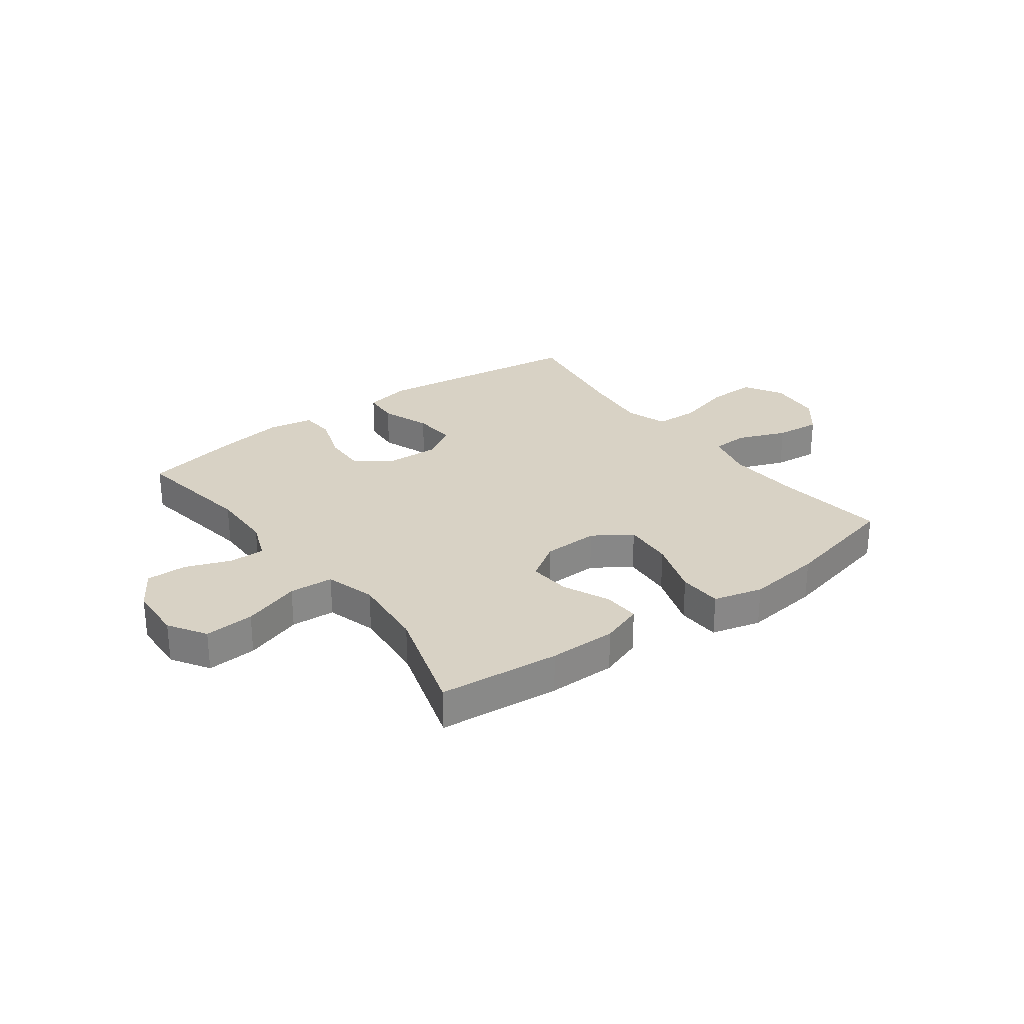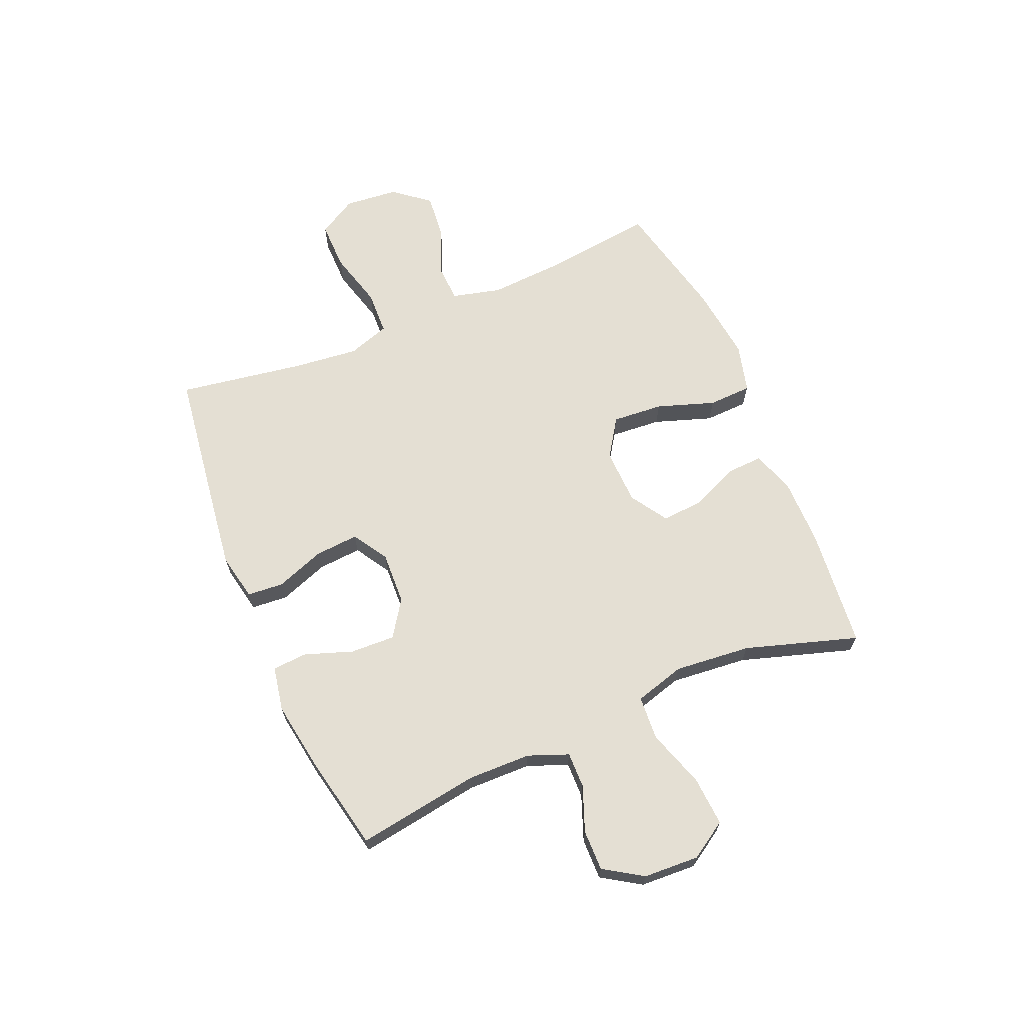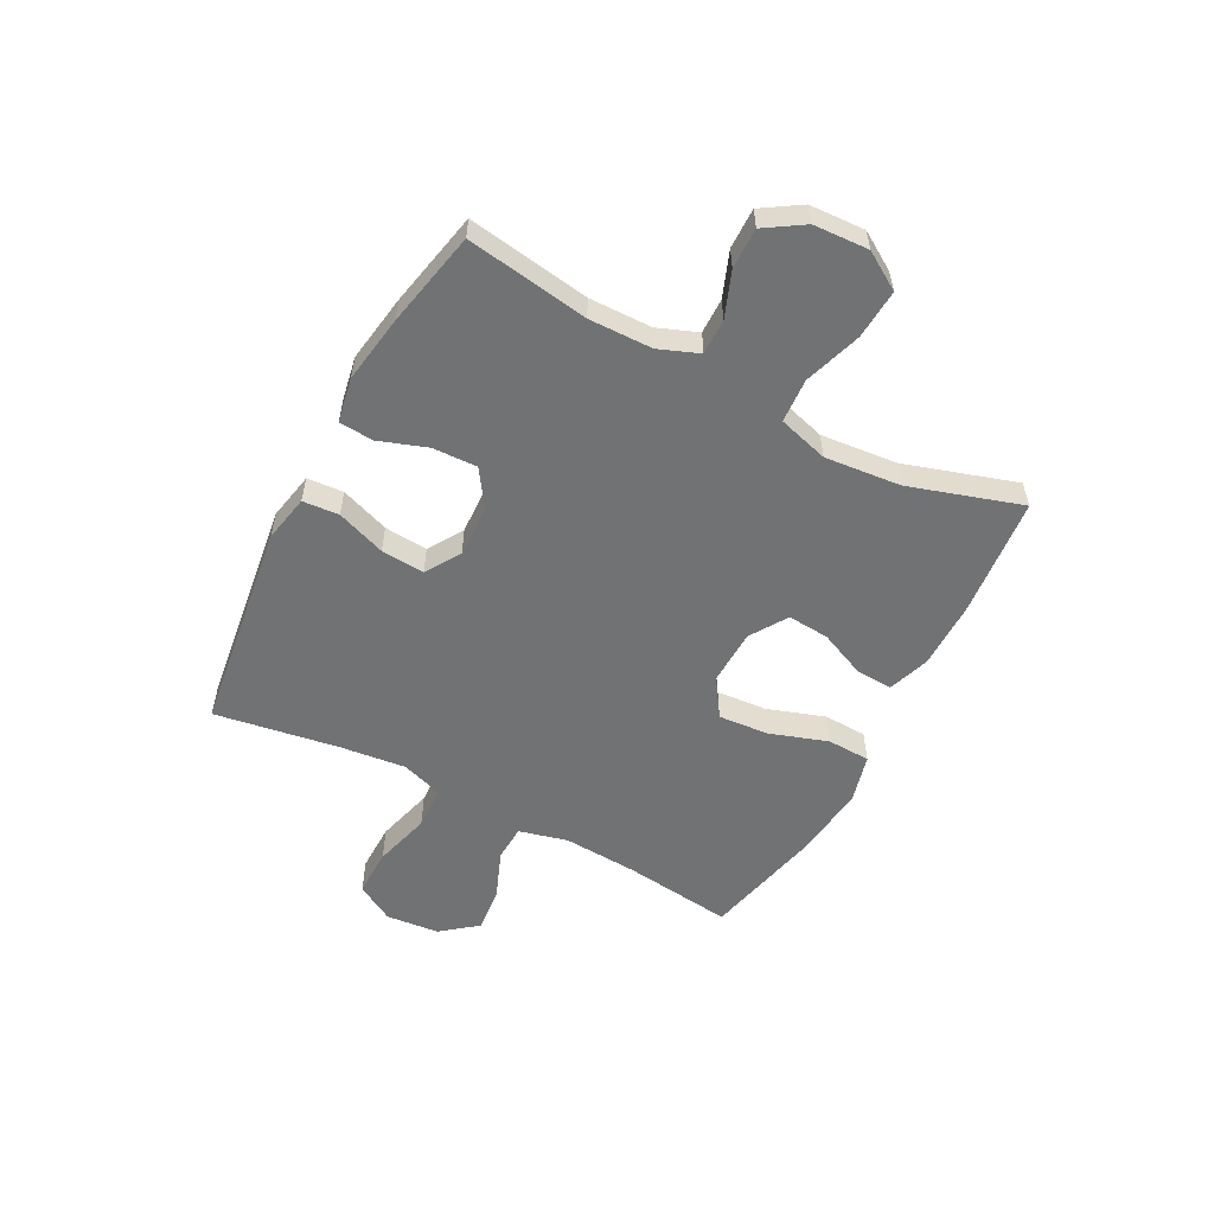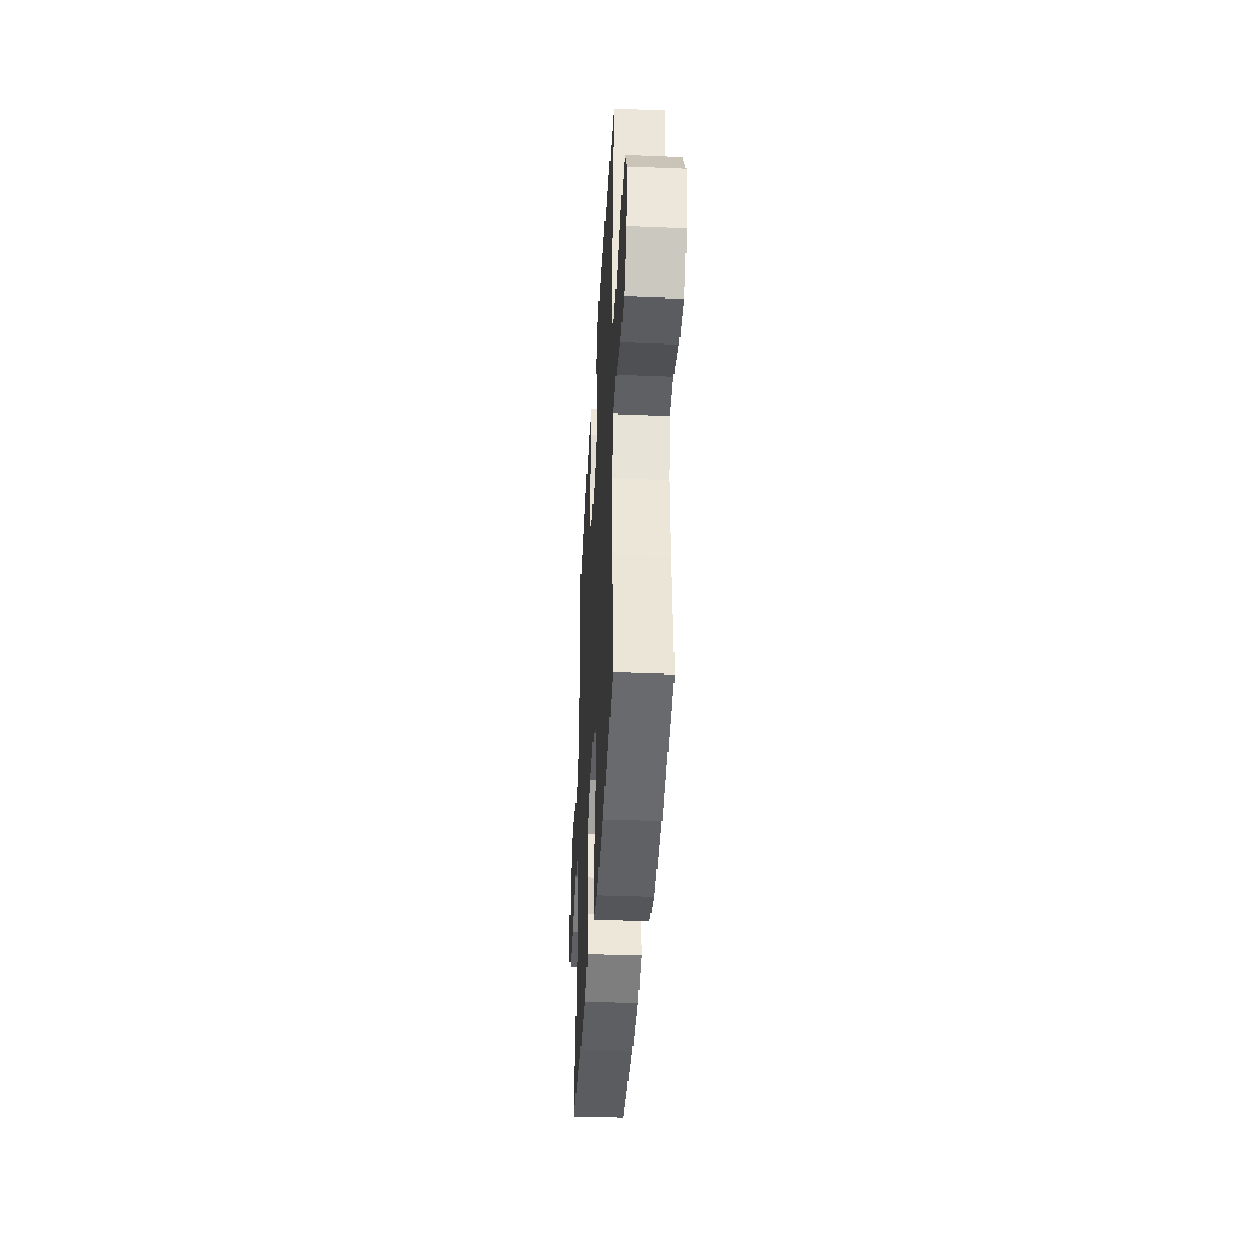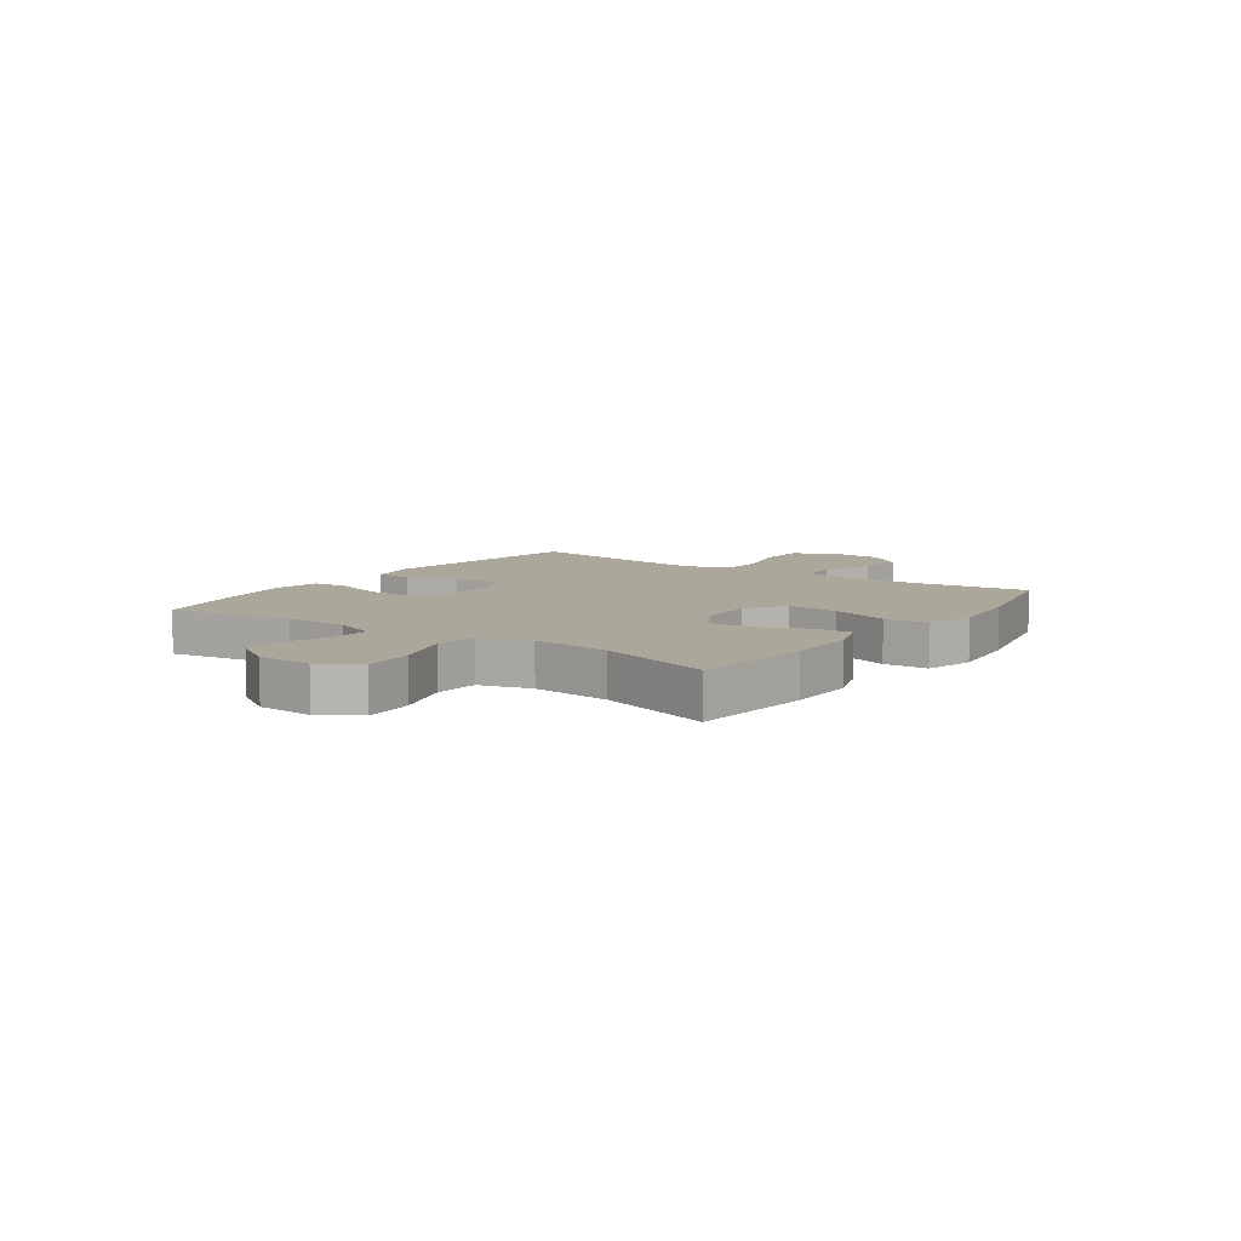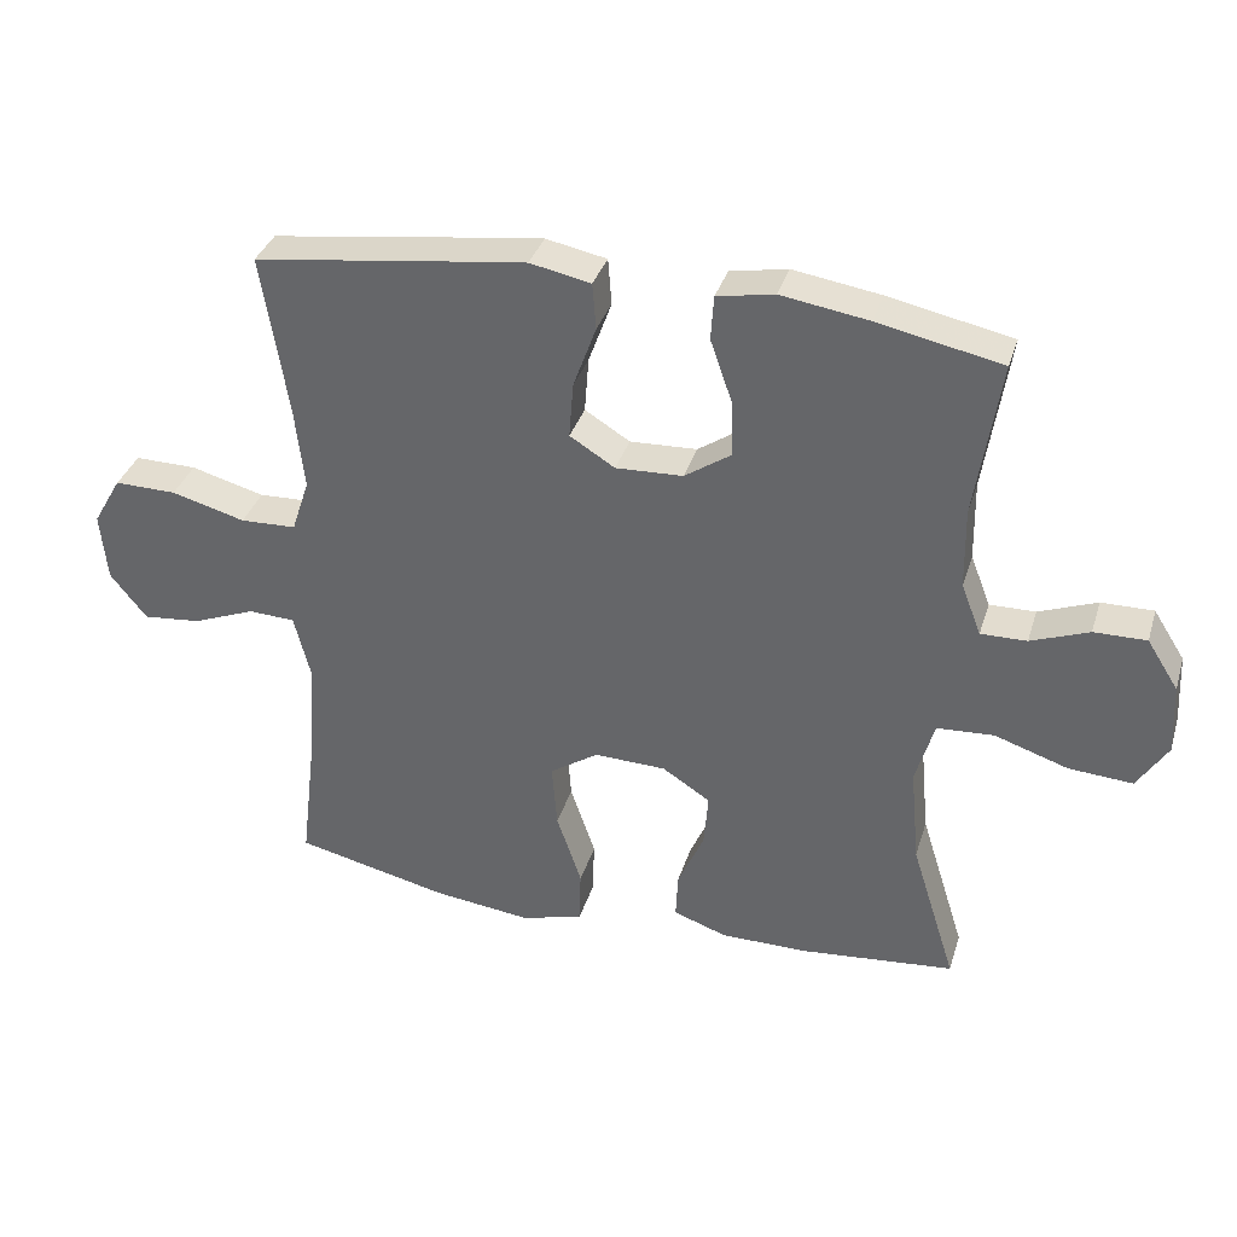
<metadata>
{"format":"obj","ext":"obj","renderer":"f3d","projection":"perspective","resolution":1024,"background":"white","views":[{"elev":27.7,"azim":143.3,"up":"+Y"},{"elev":66.5,"azim":67.0,"up":"+Y"},{"elev":-55.4,"azim":62.2,"up":"+Y"},{"elev":-40.3,"azim":-93.3,"up":"+Z"},{"elev":8.2,"azim":125.3,"up":"+Y"},{"elev":35.2,"azim":16.4,"up":"+Z"}]}
</metadata>
<code>
v 0.5 0.07 0.5
v 0.466 0.07 0.28
v 0.468 0.07 0.167
v 0.496 0.07 0.095
v 0.56 0.07 0.096
v 0.641 0.07 0.127
v 0.714 0.07 0.128
v 0.758 0.07 0.059
v 0.763 0.07 -0.04
v 0.721 0.07 -0.107
v 0.632 0.07 -0.101
v 0.529 0.07 -0.067
v 0.45 0.07 -0.072
v 0.424 0.07 -0.162
v 0.437 0.07 -0.299
v 0.5 0.07 -0.5
v 0.284 0.07 -0.521
v 0.163 0.07 -0.521
v 0.088 0.07 -0.495
v 0.091 0.07 -0.43
v 0.128 0.07 -0.346
v 0.134 0.07 -0.271
v 0.067 0.07 -0.228
v -0.033 0.07 -0.225
v -0.101 0.07 -0.27
v -0.094 0.07 -0.361
v -0.059 0.07 -0.464
v -0.062 0.07 -0.542
v -0.15 0.07 -0.565
v -0.285 0.07 -0.549
v -0.5 0.07 -0.5
v -0.476 0.07 -0.302
v -0.468 0.07 -0.168
v -0.49 0.07 -0.08
v -0.555 0.07 -0.077
v -0.643 0.07 -0.112
v -0.724 0.07 -0.12
v -0.775 0.07 -0.056
v -0.784 0.07 0.04
v -0.744 0.07 0.109
v -0.657 0.07 0.108
v -0.554 0.07 0.08
v -0.476 0.07 0.083
v -0.451 0.07 0.158
v -0.464 0.07 0.276
v -0.5 0.07 0.5
v -0.25 0.07 0.534
v -0.12 0.07 0.551
v -0.035 0.07 0.534
v -0.03 0.07 0.469
v -0.062 0.07 0.381
v -0.068 0.07 0.303
v -0.005 0.07 0.264
v 0.089 0.07 0.268
v 0.154 0.07 0.312
v 0.151 0.07 0.392
v 0.121 0.07 0.478
v 0.125 0.07 0.54
v 0.205 0.07 0.555
v 0.327 0.07 0.536
v 0.5 0 0.5
v 0.466 0 0.28
v 0.468 0 0.167
v 0.496 0 0.095
v 0.56 0 0.096
v 0.641 0 0.127
v 0.714 0 0.128
v 0.758 0 0.059
v 0.763 0 -0.04
v 0.721 0 -0.107
v 0.632 0 -0.101
v 0.529 0 -0.067
v 0.45 0 -0.072
v 0.424 0 -0.162
v 0.437 0 -0.299
v 0.5 0 -0.5
v 0.284 0 -0.521
v 0.163 0 -0.521
v 0.088 0 -0.495
v 0.091 0 -0.43
v 0.128 0 -0.346
v 0.134 0 -0.271
v 0.067 0 -0.228
v -0.033 0 -0.225
v -0.101 0 -0.27
v -0.094 0 -0.361
v -0.059 0 -0.464
v -0.062 0 -0.542
v -0.15 0 -0.565
v -0.285 0 -0.549
v -0.5 0 -0.5
v -0.476 0 -0.302
v -0.468 0 -0.168
v -0.49 0 -0.08
v -0.555 0 -0.077
v -0.643 0 -0.112
v -0.724 0 -0.12
v -0.775 0 -0.056
v -0.784 0 0.04
v -0.744 0 0.109
v -0.657 0 0.108
v -0.554 0 0.08
v -0.476 0 0.083
v -0.451 0 0.158
v -0.464 0 0.276
v -0.5 0 0.5
v -0.25 0 0.534
v -0.12 0 0.551
v -0.035 0 0.534
v -0.03 0 0.469
v -0.062 0 0.381
v -0.068 0 0.303
v -0.005 0 0.264
v 0.089 0 0.268
v 0.154 0 0.312
v 0.151 0 0.392
v 0.121 0 0.478
v 0.125 0 0.54
v 0.205 0 0.555
v 0.327 0 0.536
f 59 60 1 2
f 56 57 58 59
f 55 56 59 2
f 54 55 2 3
f 53 54 3 4
f 48 49 50 51
f 48 51 52
f 45 46 47 48
f 44 45 48 52
f 43 44 52 53
f 39 40 41 42
f 39 42 43
f 38 39 43
f 35 36 37 38
f 34 35 38 43
f 33 34 43 53
f 29 30 31 32
f 26 27 28 29
f 25 26 29 32
f 24 25 32 33
f 18 19 20 21
f 18 21 22
f 15 16 17 18
f 14 15 18 22
f 13 14 22 23
f 9 10 11 12
f 9 12 13
f 8 9 13
f 5 6 7 8
f 4 5 8 13
f 23 24 33 53
f 4 13 23 53
f 62 61 120 119
f 119 118 117 116
f 62 119 116 115
f 63 62 115 114
f 64 63 114 113
f 111 110 109 108
f 112 111 108
f 108 107 106 105
f 112 108 105 104
f 113 112 104 103
f 102 101 100 99
f 103 102 99
f 103 99 98
f 98 97 96 95
f 103 98 95 94
f 113 103 94 93
f 92 91 90 89
f 89 88 87 86
f 92 89 86 85
f 93 92 85 84
f 81 80 79 78
f 82 81 78
f 78 77 76 75
f 82 78 75 74
f 83 82 74 73
f 72 71 70 69
f 73 72 69
f 73 69 68
f 68 67 66 65
f 73 68 65 64
f 113 93 84 83
f 113 83 73 64
f 1 61 62 2
f 2 62 63 3
f 3 63 64 4
f 4 64 65 5
f 5 65 66 6
f 6 66 67 7
f 7 67 68 8
f 8 68 69 9
f 9 69 70 10
f 10 70 71 11
f 11 71 72 12
f 12 72 73 13
f 13 73 74 14
f 14 74 75 15
f 15 75 76 16
f 16 76 77 17
f 17 77 78 18
f 18 78 79 19
f 19 79 80 20
f 20 80 81 21
f 21 81 82 22
f 22 82 83 23
f 23 83 84 24
f 24 84 85 25
f 25 85 86 26
f 26 86 87 27
f 27 87 88 28
f 28 88 89 29
f 29 89 90 30
f 30 90 91 31
f 31 91 92 32
f 32 92 93 33
f 33 93 94 34
f 34 94 95 35
f 35 95 96 36
f 36 96 97 37
f 37 97 98 38
f 38 98 99 39
f 39 99 100 40
f 40 100 101 41
f 41 101 102 42
f 42 102 103 43
f 43 103 104 44
f 44 104 105 45
f 45 105 106 46
f 46 106 107 47
f 47 107 108 48
f 48 108 109 49
f 49 109 110 50
f 50 110 111 51
f 51 111 112 52
f 52 112 113 53
f 53 113 114 54
f 54 114 115 55
f 55 115 116 56
f 56 116 117 57
f 57 117 118 58
f 58 118 119 59
f 59 119 120 60
f 60 120 61 1

</code>
